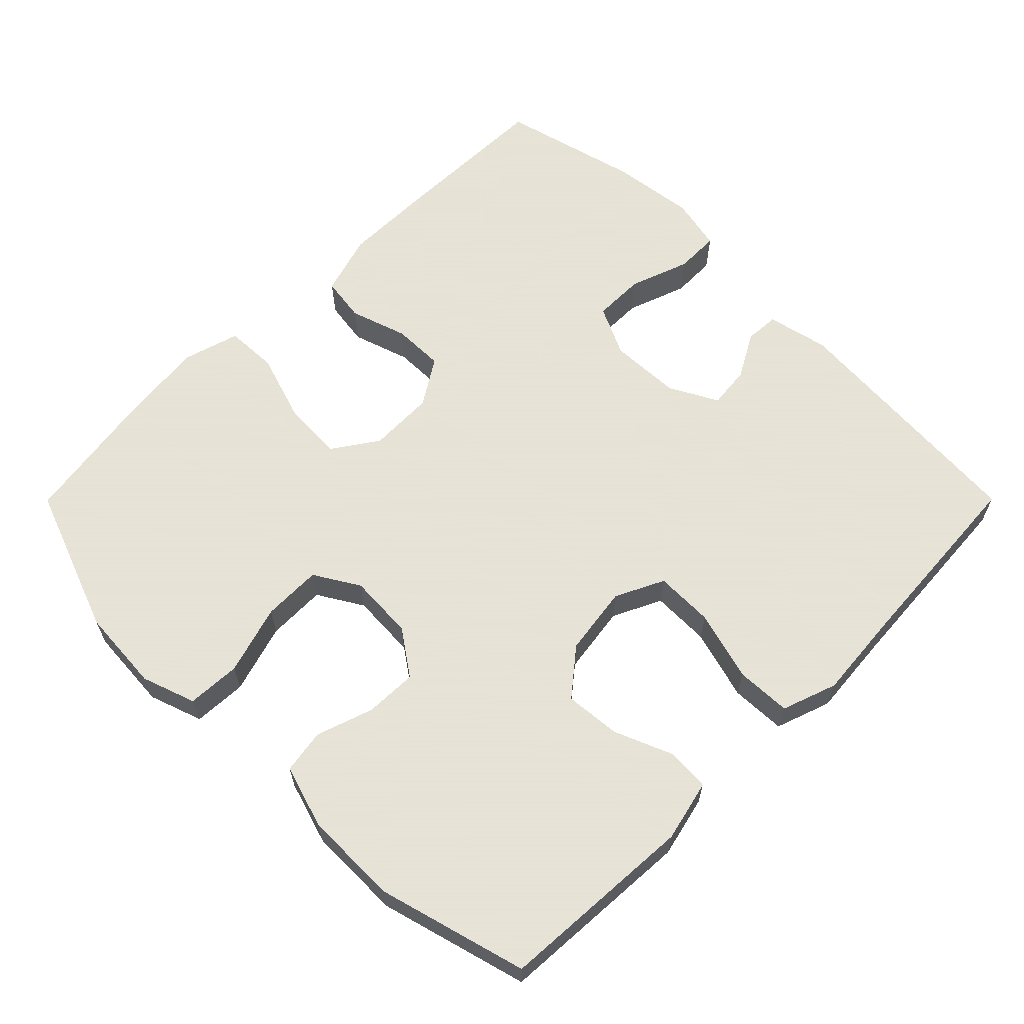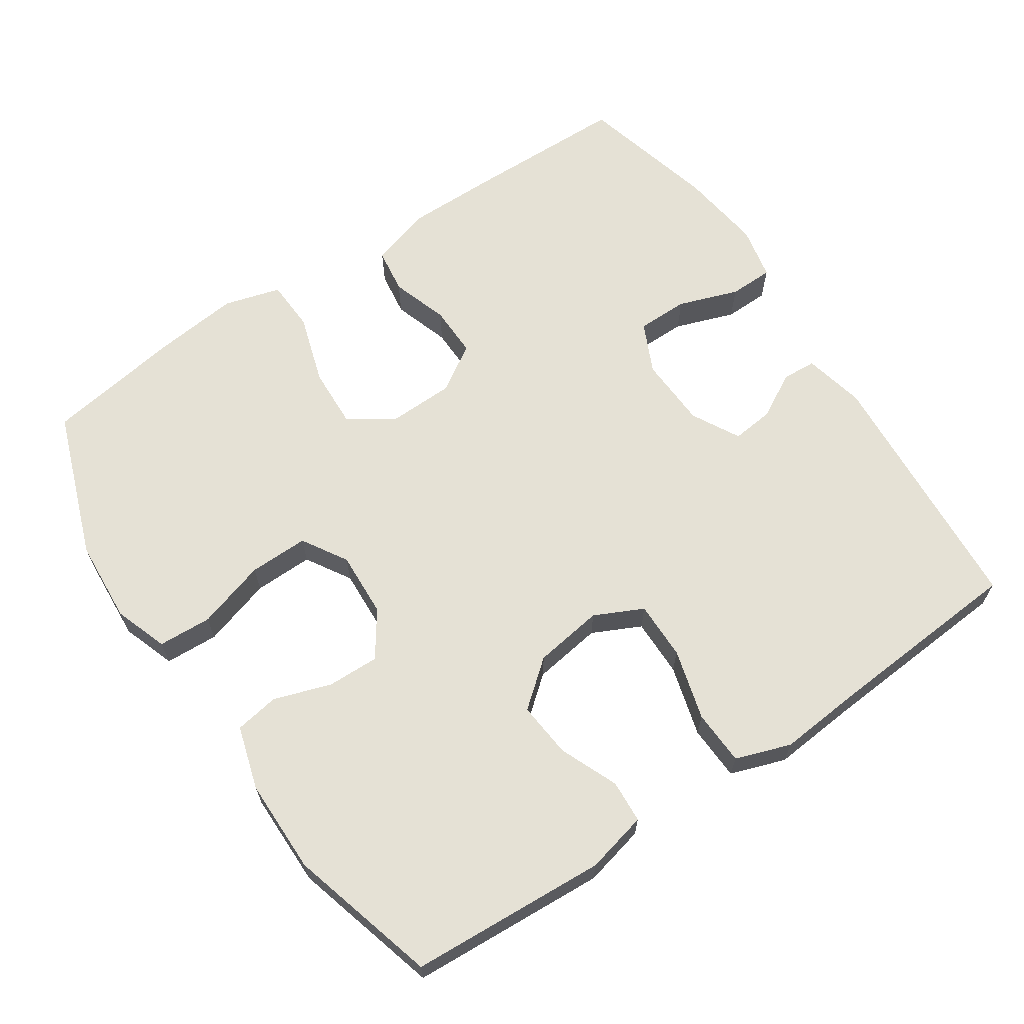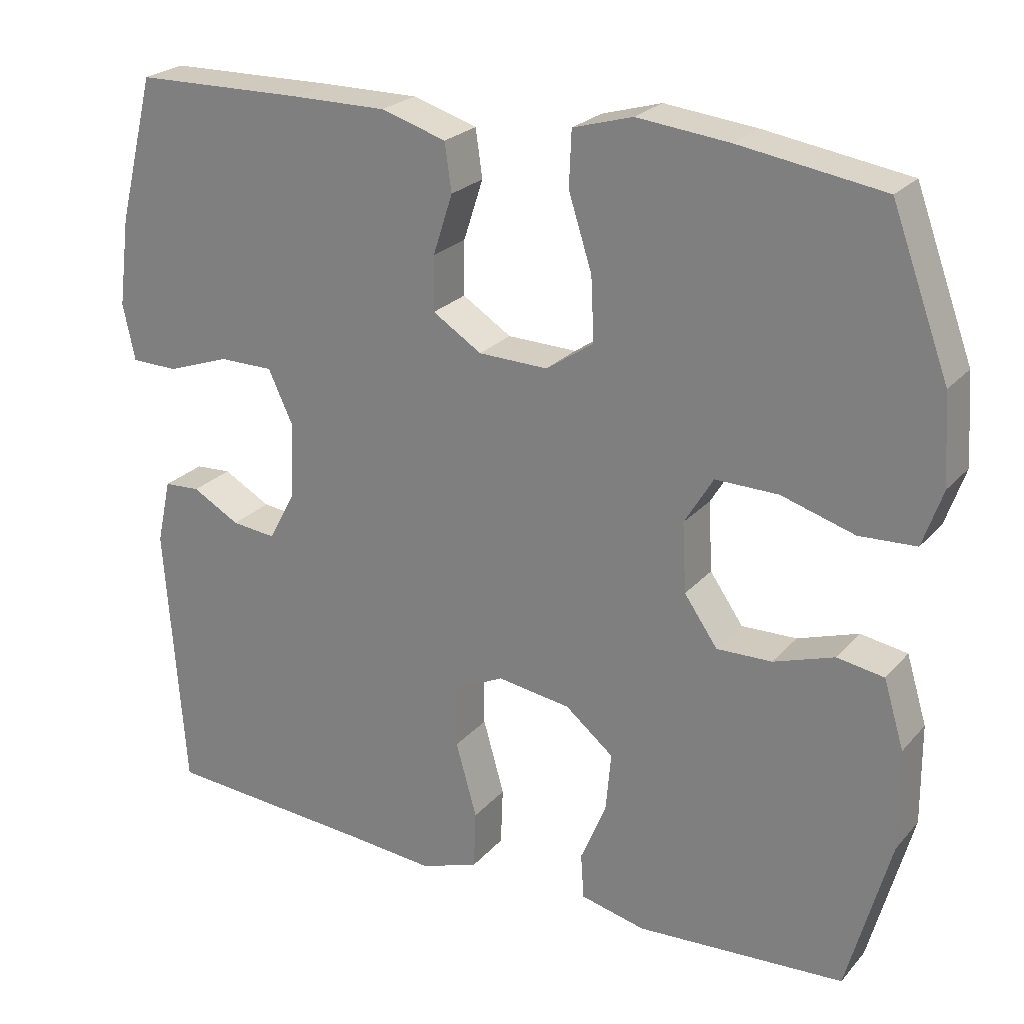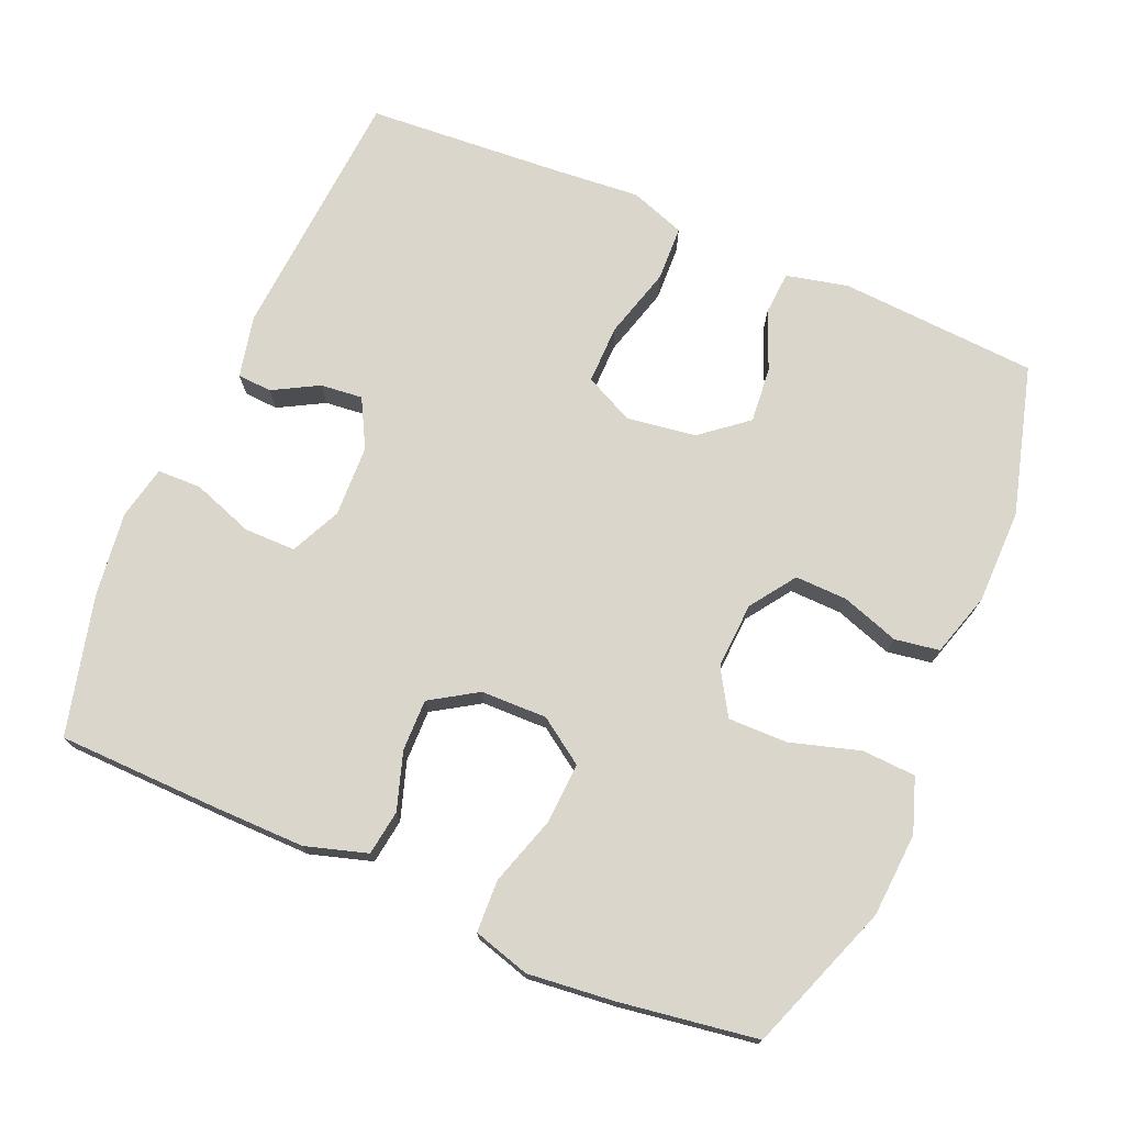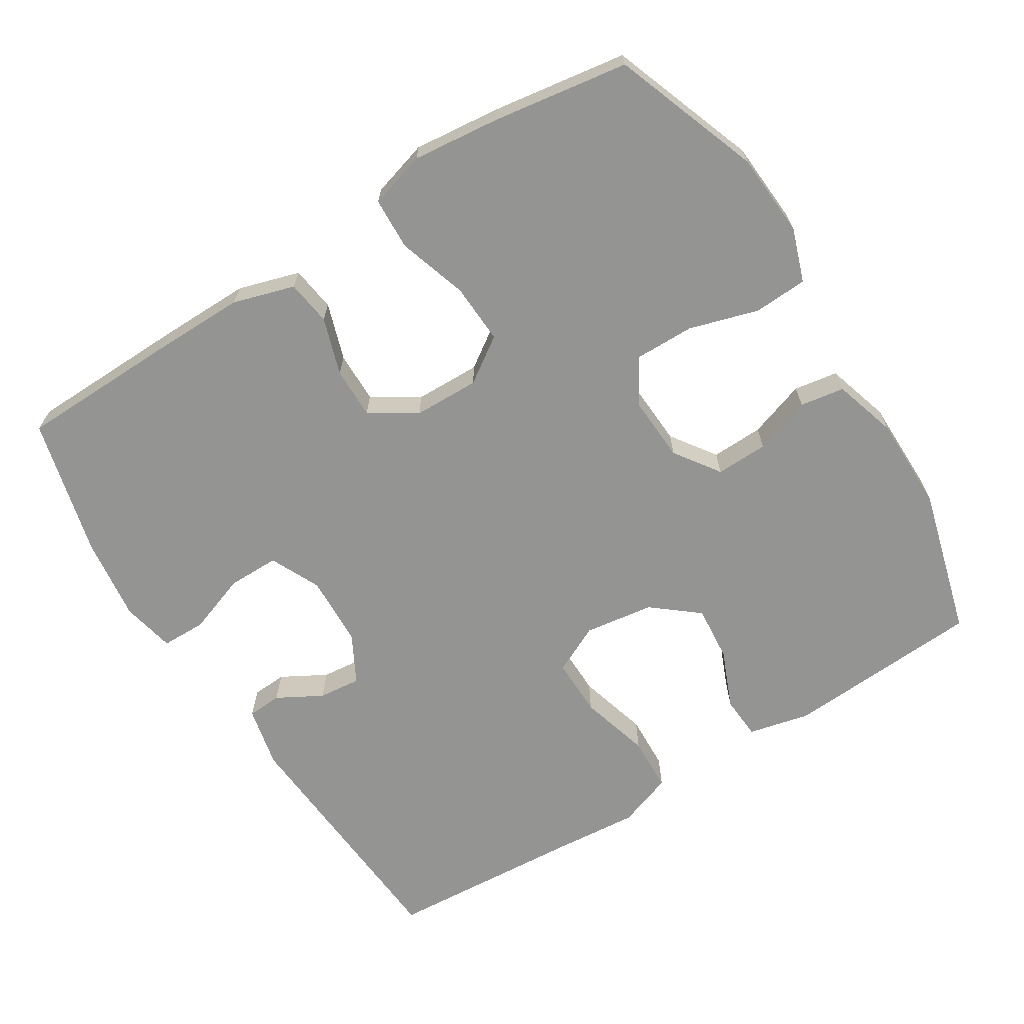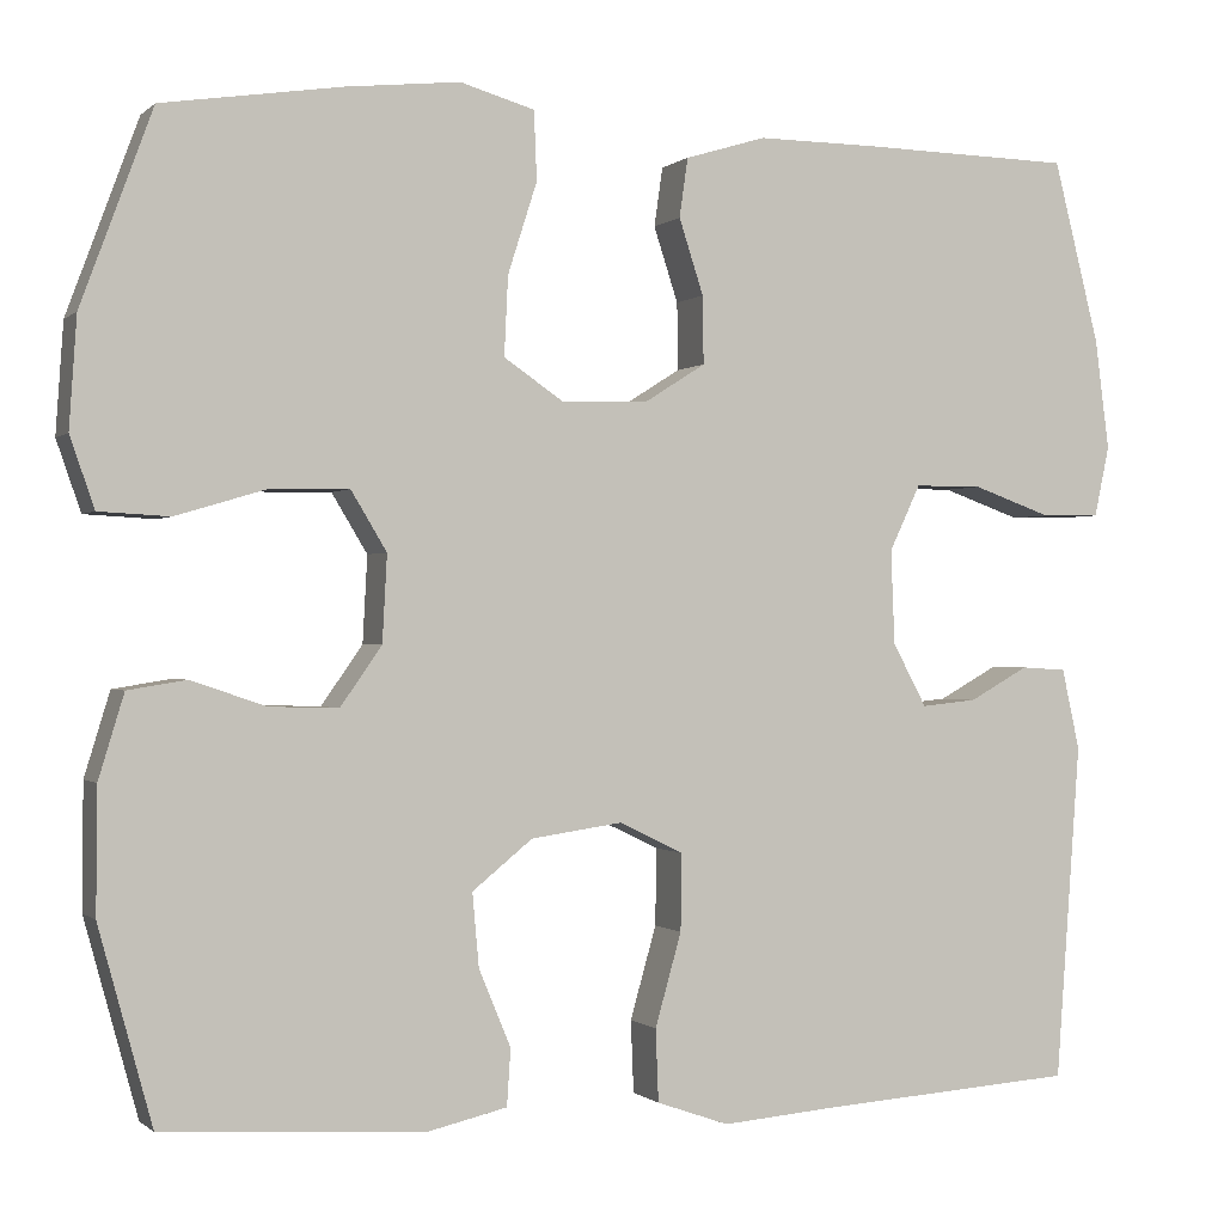
<metadata>
{"format":"obj","ext":"obj","renderer":"f3d","projection":"perspective","resolution":1024,"background":"white","views":[{"elev":62.8,"azim":134.9,"up":"+Y"},{"elev":65.1,"azim":146.0,"up":"+Y"},{"elev":24.1,"azim":30.5,"up":"+Z"},{"elev":73.7,"azim":23.2,"up":"+Y"},{"elev":-67.0,"azim":32.0,"up":"+Y"},{"elev":-0.4,"azim":158.8,"up":"+Z"}]}
</metadata>
<code>
v 0.5 0.07 -0.5
v 0.224 0.07 -0.517
v 0.138 0.07 -0.497
v 0.134 0.07 -0.437
v 0.168 0.07 -0.355
v 0.175 0.07 -0.277
v 0.111 0.07 -0.225
v 0.014 0.07 -0.211
v -0.054 0.07 -0.244
v -0.053 0.07 -0.326
v -0.025 0.07 -0.425
v -0.028 0.07 -0.502
v -0.105 0.07 -0.529
v -0.224 0.07 -0.519
v -0.5 0.07 -0.5
v -0.526 0.07 -0.142
v -0.507 0.07 -0.056
v -0.459 0.07 -0.053
v -0.396 0.07 -0.088
v -0.337 0.07 -0.094
v -0.301 0.07 -0.027
v -0.297 0.07 0.073
v -0.33 0.07 0.143
v -0.402 0.07 0.143
v -0.486 0.07 0.113
v -0.548 0.07 0.114
v -0.564 0.07 0.189
v -0.549 0.07 0.306
v -0.5 0.07 0.5
v -0.275 0.07 0.505
v -0.147 0.07 0.506
v -0.061 0.07 0.48
v -0.052 0.07 0.417
v -0.078 0.07 0.337
v -0.079 0.07 0.265
v -0.014 0.07 0.224
v 0.078 0.07 0.222
v 0.141 0.07 0.265
v 0.137 0.07 0.349
v 0.106 0.07 0.446
v 0.109 0.07 0.519
v 0.188 0.07 0.542
v 0.31 0.07 0.529
v 0.5 0.07 0.5
v 0.576 0.07 0.294
v 0.584 0.07 0.177
v 0.558 0.07 0.102
v 0.483 0.07 0.098
v 0.386 0.07 0.127
v 0.303 0.07 0.128
v 0.265 0.07 0.065
v 0.27 0.07 -0.027
v 0.314 0.07 -0.09
v 0.387 0.07 -0.088
v 0.467 0.07 -0.061
v 0.529 0.07 -0.071
v 0.556 0.07 -0.16
v 0.557 0.07 -0.292
v 0.5 0 -0.5
v 0.224 0 -0.517
v 0.138 0 -0.497
v 0.134 0 -0.437
v 0.168 0 -0.355
v 0.175 0 -0.277
v 0.111 0 -0.225
v 0.014 0 -0.211
v -0.054 0 -0.244
v -0.053 0 -0.326
v -0.025 0 -0.425
v -0.028 0 -0.502
v -0.105 0 -0.529
v -0.224 0 -0.519
v -0.5 0 -0.5
v -0.526 0 -0.142
v -0.507 0 -0.056
v -0.459 0 -0.053
v -0.396 0 -0.088
v -0.337 0 -0.094
v -0.301 0 -0.027
v -0.297 0 0.073
v -0.33 0 0.143
v -0.402 0 0.143
v -0.486 0 0.113
v -0.548 0 0.114
v -0.564 0 0.189
v -0.549 0 0.306
v -0.5 0 0.5
v -0.275 0 0.505
v -0.147 0 0.506
v -0.061 0 0.48
v -0.052 0 0.417
v -0.078 0 0.337
v -0.079 0 0.265
v -0.014 0 0.224
v 0.078 0 0.222
v 0.141 0 0.265
v 0.137 0 0.349
v 0.106 0 0.446
v 0.109 0 0.519
v 0.188 0 0.542
v 0.31 0 0.529
v 0.5 0 0.5
v 0.576 0 0.294
v 0.584 0 0.177
v 0.558 0 0.102
v 0.483 0 0.098
v 0.386 0 0.127
v 0.303 0 0.128
v 0.265 0 0.065
v 0.27 0 -0.027
v 0.314 0 -0.09
v 0.387 0 -0.088
v 0.467 0 -0.061
v 0.529 0 -0.071
v 0.556 0 -0.16
v 0.557 0 -0.292
f 54 55 56 57
f 53 54 57 58
f 46 47 48 49
f 46 49 50
f 45 46 50
f 44 45 50
f 43 44 50 51
f 39 40 41 42
f 38 39 42 43
f 31 32 33 34
f 31 34 35
f 30 31 35
f 29 30 35
f 28 29 35 36
f 24 25 26 27
f 23 24 27 28
f 16 17 18 19
f 14 15 16 19
f 14 19 20
f 13 14 20 21
f 10 11 12 13
f 9 10 13 21
f 2 3 4 5
f 2 5 6
f 53 58 1 2
f 52 53 2 6
f 51 52 6 7
f 38 43 51 7
f 37 38 7 8
f 36 37 8 9
f 23 28 36
f 22 23 36 9
f 9 21 22
f 115 114 113 112
f 116 115 112 111
f 107 106 105 104
f 108 107 104
f 108 104 103
f 108 103 102
f 109 108 102 101
f 100 99 98 97
f 101 100 97 96
f 92 91 90 89
f 93 92 89
f 93 89 88
f 93 88 87
f 94 93 87 86
f 85 84 83 82
f 86 85 82 81
f 77 76 75 74
f 77 74 73 72
f 78 77 72
f 79 78 72 71
f 71 70 69 68
f 79 71 68 67
f 63 62 61 60
f 64 63 60
f 60 59 116 111
f 64 60 111 110
f 65 64 110 109
f 65 109 101 96
f 66 65 96 95
f 67 66 95 94
f 94 86 81
f 67 94 81 80
f 80 79 67
f 1 59 60 2
f 2 60 61 3
f 3 61 62 4
f 4 62 63 5
f 5 63 64 6
f 6 64 65 7
f 7 65 66 8
f 8 66 67 9
f 9 67 68 10
f 10 68 69 11
f 11 69 70 12
f 12 70 71 13
f 13 71 72 14
f 14 72 73 15
f 15 73 74 16
f 16 74 75 17
f 17 75 76 18
f 18 76 77 19
f 19 77 78 20
f 20 78 79 21
f 21 79 80 22
f 22 80 81 23
f 23 81 82 24
f 24 82 83 25
f 25 83 84 26
f 26 84 85 27
f 27 85 86 28
f 28 86 87 29
f 29 87 88 30
f 30 88 89 31
f 31 89 90 32
f 32 90 91 33
f 33 91 92 34
f 34 92 93 35
f 35 93 94 36
f 36 94 95 37
f 37 95 96 38
f 38 96 97 39
f 39 97 98 40
f 40 98 99 41
f 41 99 100 42
f 42 100 101 43
f 43 101 102 44
f 44 102 103 45
f 45 103 104 46
f 46 104 105 47
f 47 105 106 48
f 48 106 107 49
f 49 107 108 50
f 50 108 109 51
f 51 109 110 52
f 52 110 111 53
f 53 111 112 54
f 54 112 113 55
f 55 113 114 56
f 56 114 115 57
f 57 115 116 58
f 58 116 59 1

</code>
